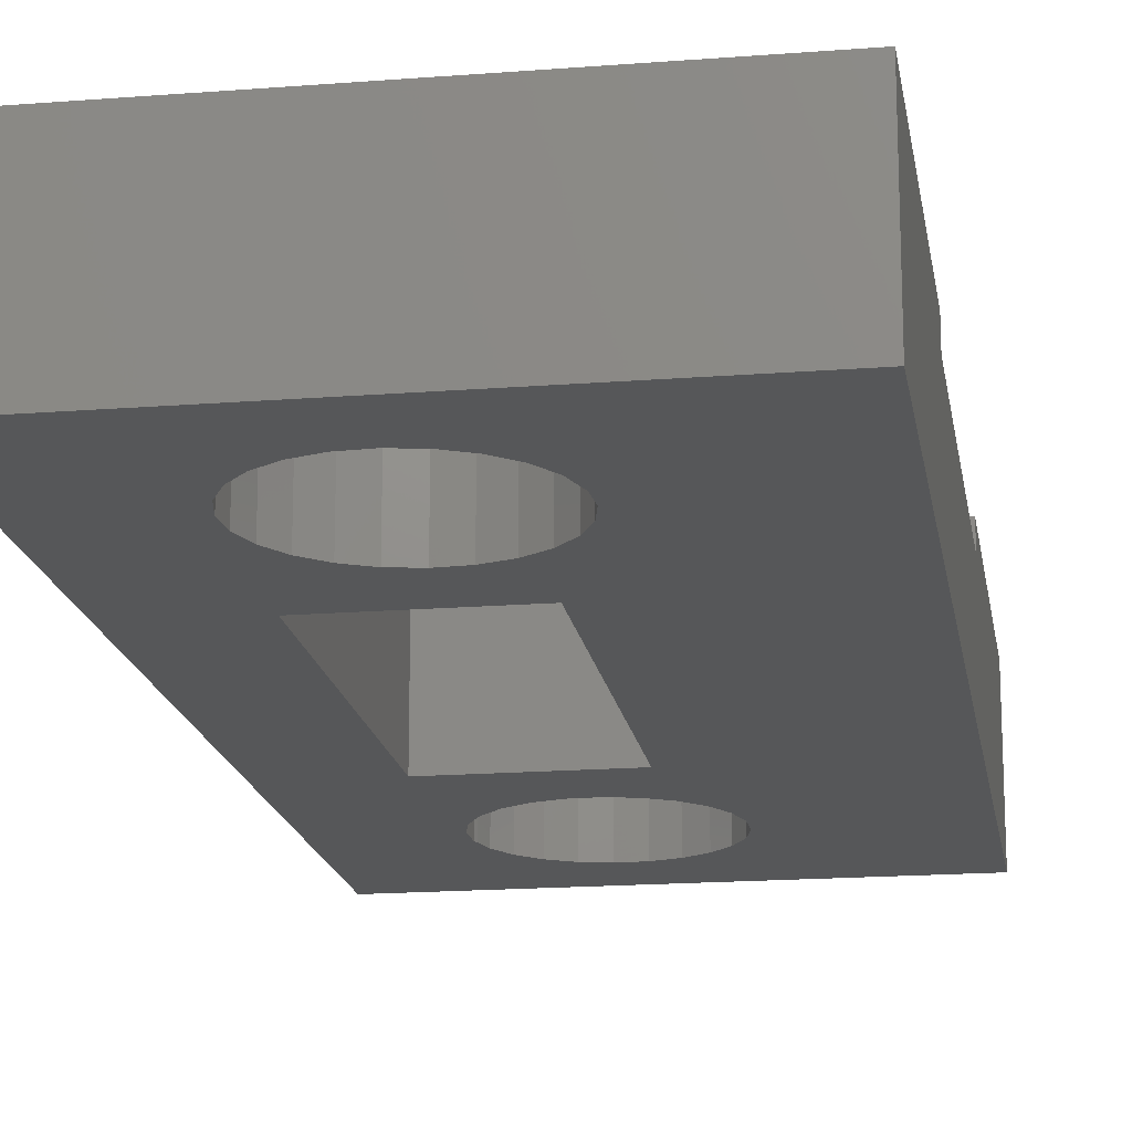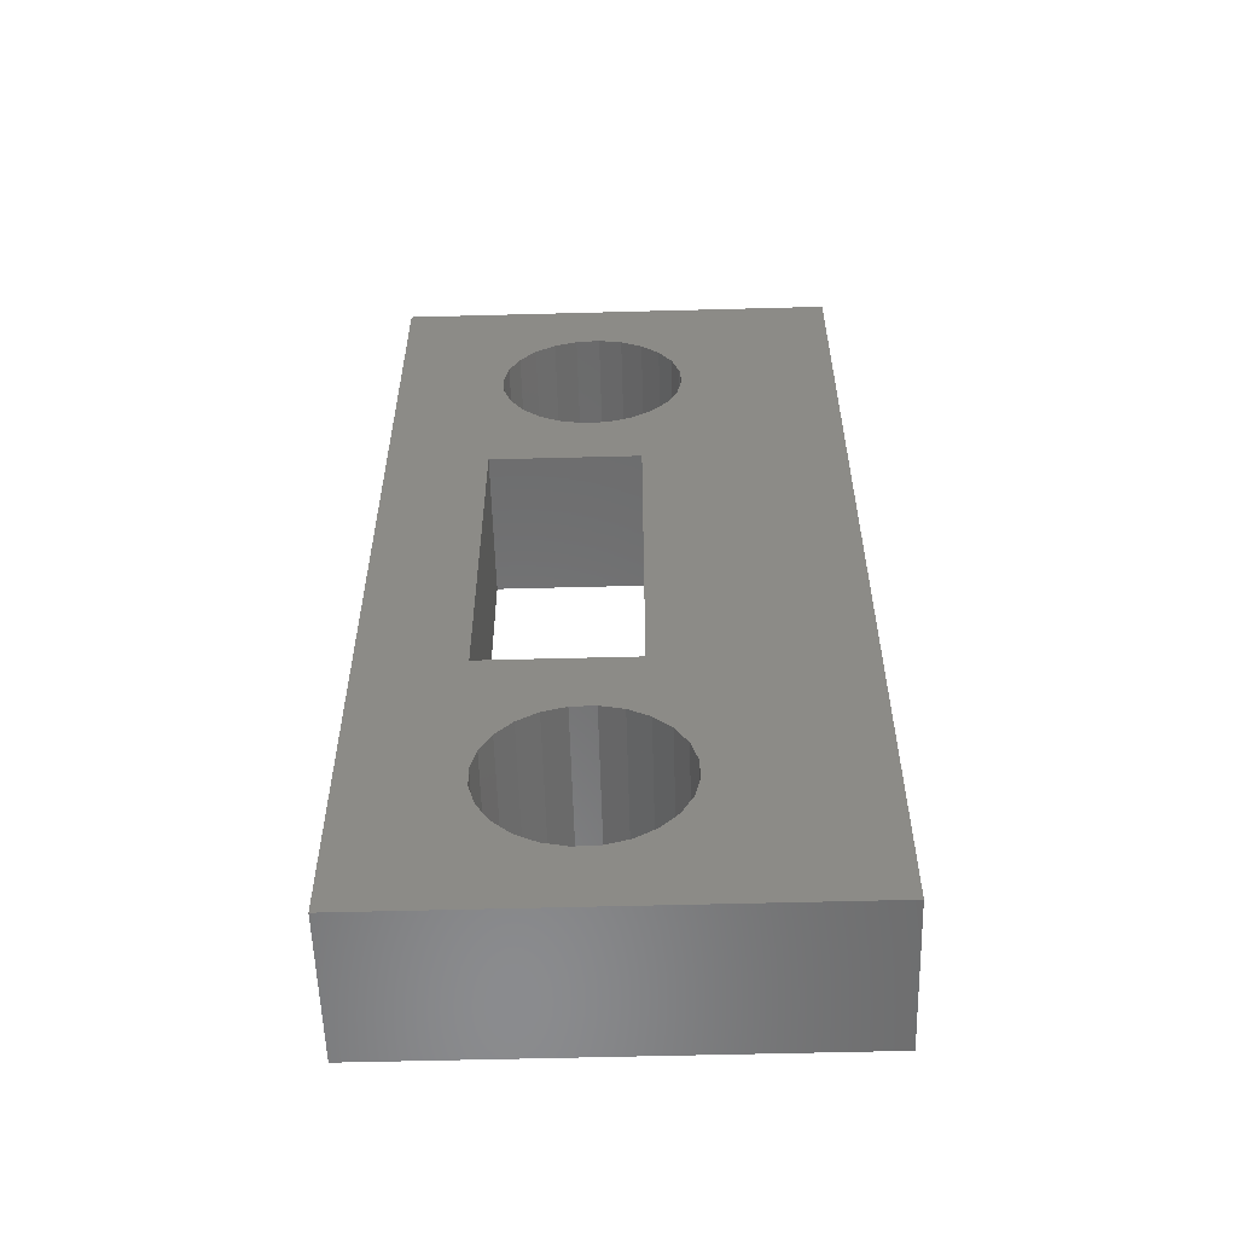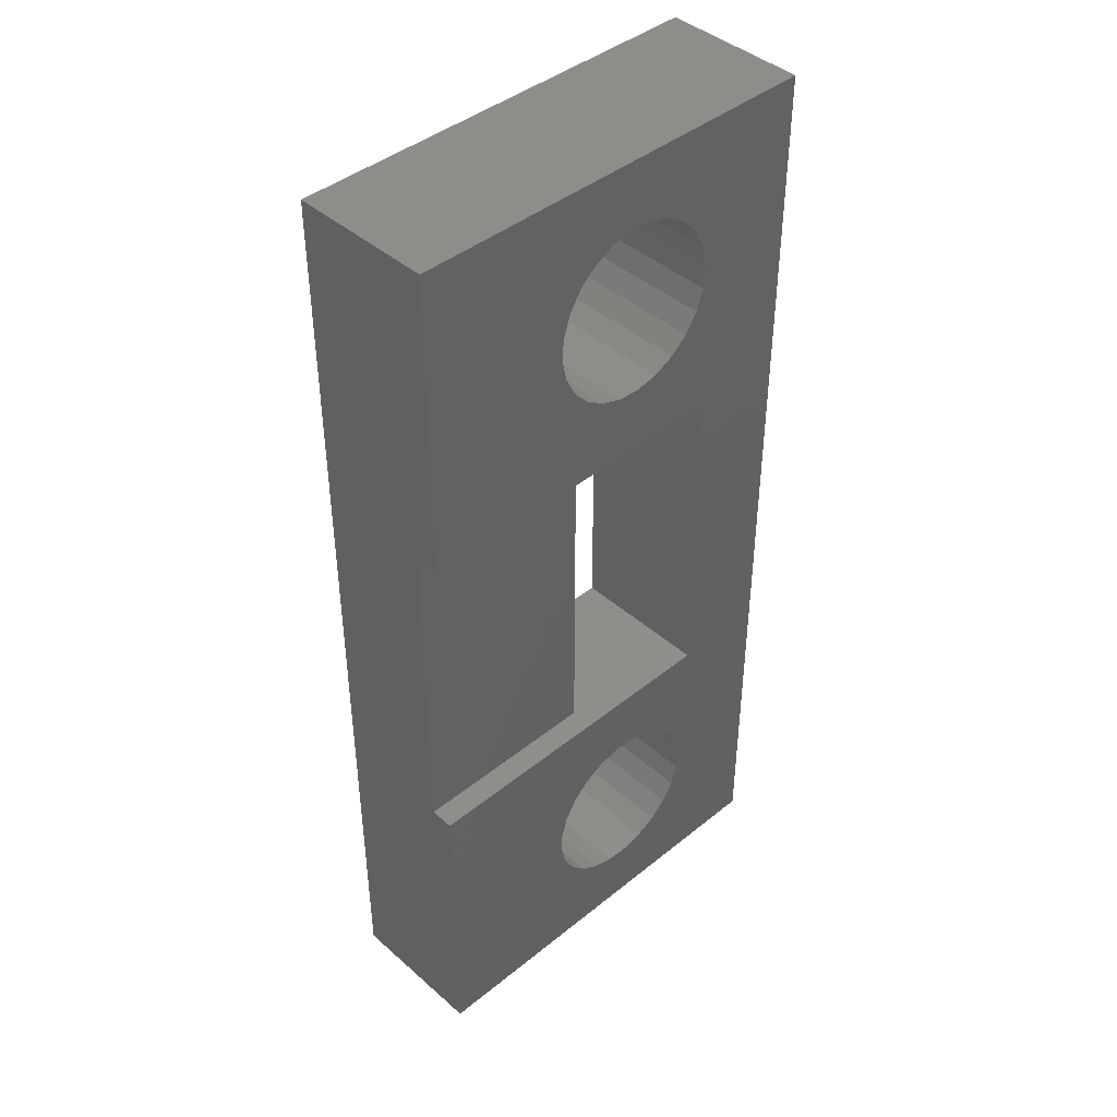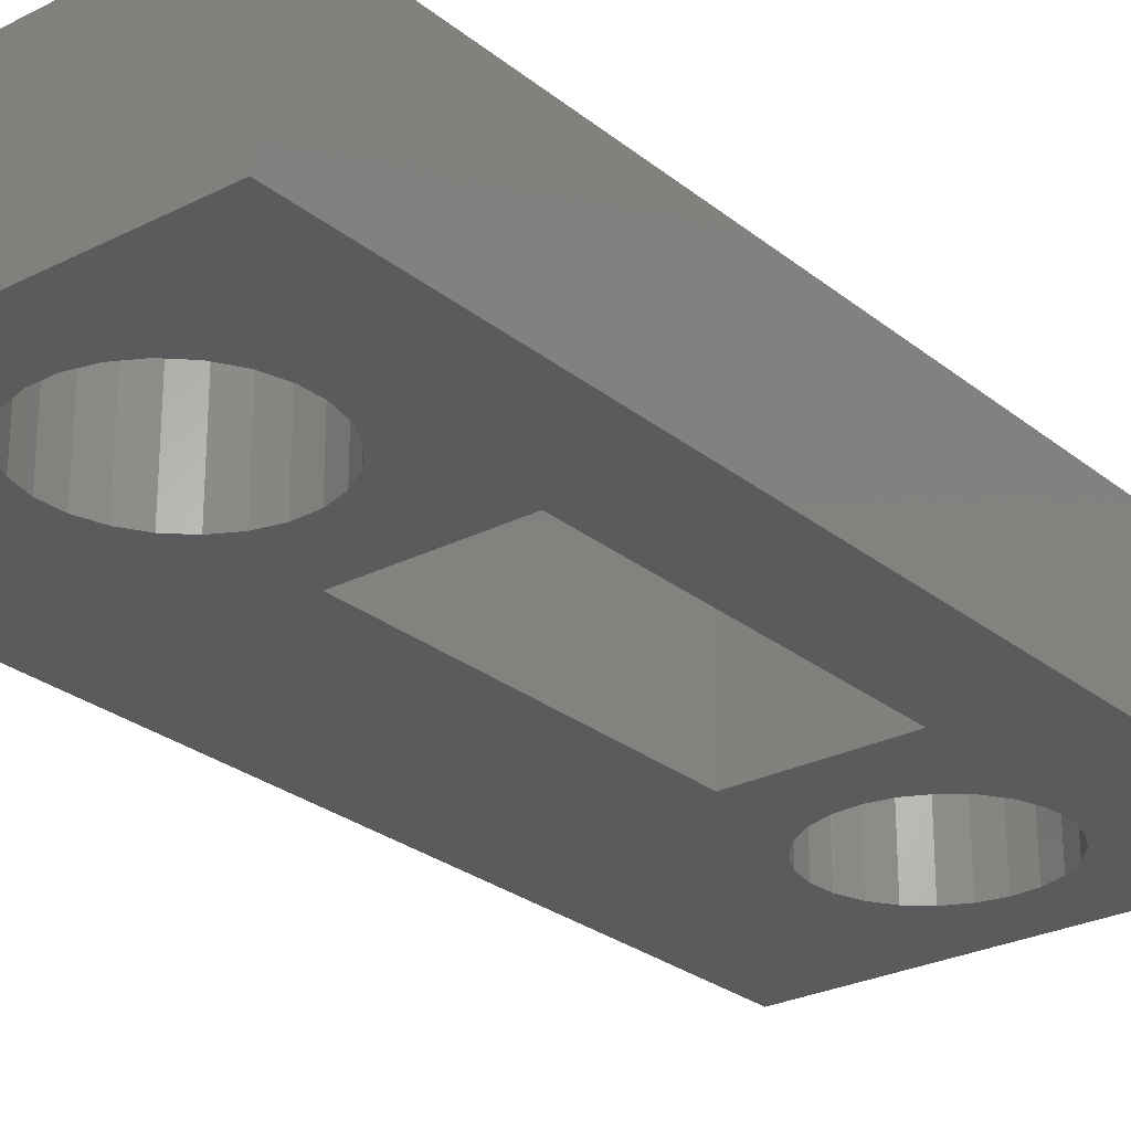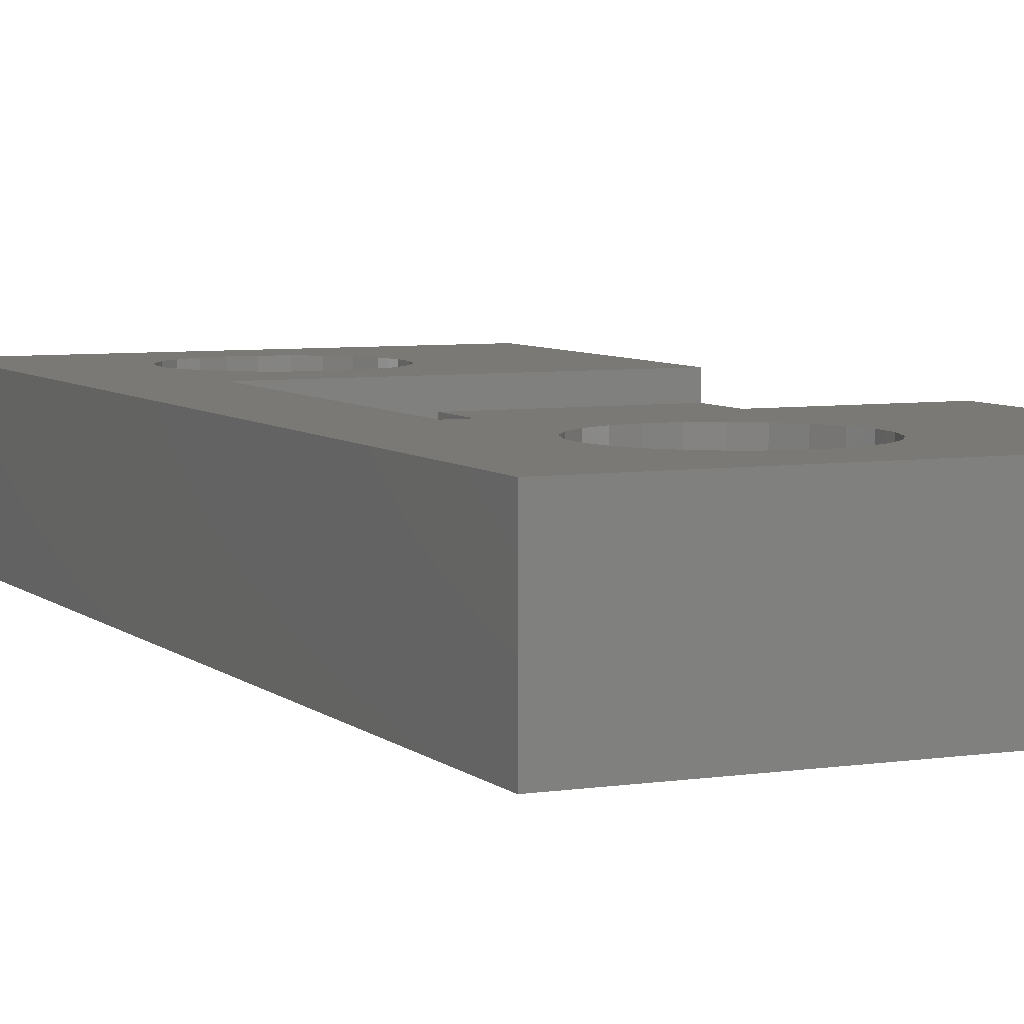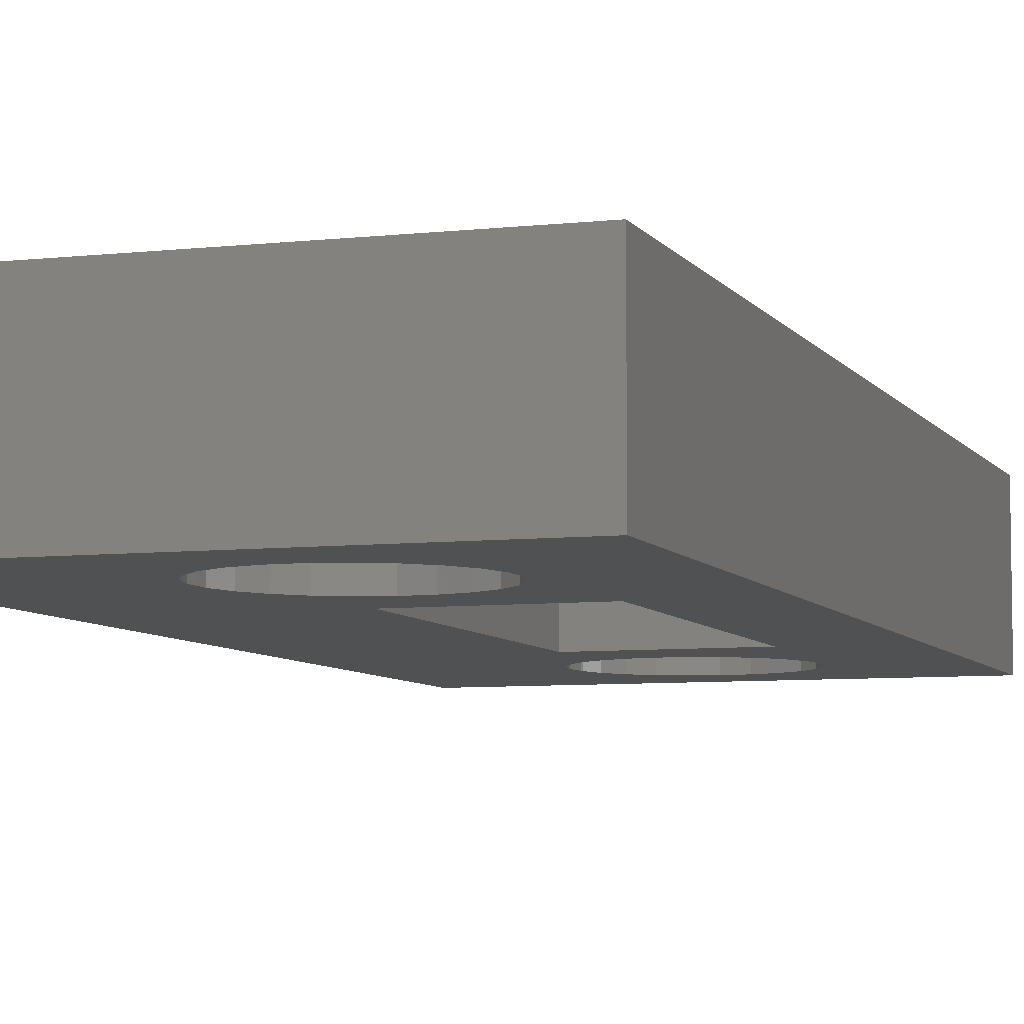
<metadata>
{"format":"stl","ext":"stl","renderer":"f3d","projection":"perspective","resolution":1024,"background":"white","views":[{"elev":-17.3,"azim":8.9,"up":"+Y"},{"elev":-56.9,"azim":1.6,"up":"+Z"},{"elev":42.7,"azim":136.1,"up":"+Z"},{"elev":-26.4,"azim":-141.3,"up":"+Y"},{"elev":6.1,"azim":-24.5,"up":"+Y"},{"elev":-6.7,"azim":-161.4,"up":"+Y"}]}
</metadata>
<code>
# stl→obj: 130 verts, 268 faces
v 195.9 96.86 7.05e-16
v 190.9 96.86 1.417
v 190.7 96.86 1.413
v 191.2 96.86 1.424
v 191.6 96.86 1.56
v 192.1 96.86 1.811
v 192.4 96.86 2.16
v 192.6 96.86 2.584
v 192.7 96.86 2.854
v 192.7 96.86 3.052
v 195.9 96.86 20
v 192.7 96.86 3.535
v 192.6 96.86 3.998
v 192.3 96.86 4.409
v 192 96.86 4.742
v 191.6 96.86 4.974
v 191.9 96.86 6.5
v 191.1 96.86 5.087
v 191.9 96.86 13.5
v 192.4 96.86 15.72
v 192.1 96.86 15.36
v 191.7 96.86 15.09
v 188.9 96.86 13.5
v 191.2 96.86 14.94
v 190.8 96.86 14.91
v 192.6 96.86 16.15
v 192.7 96.86 16.62
v 192.7 96.86 17.08
v 192.7 96.86 17.11
v 192.6 96.86 17.56
v 192.3 96.86 17.96
v 191.9 96.86 18.28
v 191.5 96.86 18.5
v 191 96.86 18.59
v 186.9 96.86 0
v 189.1 96.86 2.968
v 186.9 96.86 20
v 189.2 96.86 2.502
v 189.5 96.86 2.091
v 189.8 96.86 1.758
v 190.2 96.86 1.526
v 189.1 96.86 2.867
v 189.1 96.86 3.448
v 189.2 96.86 3.916
v 188.9 96.86 6.5
v 189.4 96.86 4.34
v 189.7 96.86 4.689
v 190.1 96.86 4.94
v 190.6 96.86 5.076
v 189.2 96.86 15.94
v 189.5 96.86 15.54
v 189.9 96.86 15.22
v 190.3 96.86 15
v 189.1 96.86 16.39
v 189 96.86 16.88
v 189.1 96.86 17.16
v 189.1 96.86 17.35
v 189.4 96.86 17.78
v 189.7 96.86 18.14
v 190.1 96.86 18.41
v 190.5 96.86 18.56
v 190.9 96.86 18.59
v 191.9 99.86 6.5
v 195.9 99.86 6.5
v 188.9 99.86 6.5
v 195.9 99.86 7.05e-16
v 192.4 99.86 2.16
v 192.1 99.86 1.811
v 191.6 99.86 1.56
v 191.2 99.86 1.424
v 190.9 99.86 1.417
v 190.7 99.86 1.413
v 192.6 99.86 2.584
v 192.7 99.86 2.854
v 192.7 99.86 3.052
v 192.7 99.86 3.535
v 192.6 99.86 3.998
v 192.3 99.86 4.409
v 192 99.86 4.742
v 191.6 99.86 4.974
v 191.1 99.86 5.087
v 186.9 99.86 0
v 190.2 99.86 1.526
v 189.8 99.86 1.758
v 189.5 99.86 2.091
v 189.2 99.86 2.502
v 189.1 99.86 2.968
v 186.9 99.86 20
v 189.1 99.86 2.867
v 189.1 99.86 3.448
v 189.2 99.86 3.916
v 189.4 99.86 4.34
v 189.7 99.86 4.689
v 190.1 99.86 4.94
v 190.6 99.86 5.076
v 188.9 99.86 13.5
v 189.2 99.86 15.94
v 189.5 99.86 15.54
v 189.9 99.86 15.22
v 191.9 99.86 13.5
v 190.3 99.86 15
v 195.9 99.86 13.5
v 190.8 99.86 14.91
v 189.1 99.86 16.39
v 189 99.86 16.88
v 189.1 99.86 17.16
v 189.1 99.86 17.35
v 189.4 99.86 17.78
v 189.7 99.86 18.14
v 190.1 99.86 18.41
v 190.5 99.86 18.56
v 190.9 99.86 18.59
v 191 99.86 18.59
v 192.4 99.86 15.72
v 195.9 99.86 20
v 192.1 99.86 15.36
v 191.7 99.86 15.09
v 191.2 99.86 14.94
v 192.6 99.86 16.15
v 192.7 99.86 16.62
v 192.7 99.86 17.08
v 192.7 99.86 17.11
v 192.6 99.86 17.56
v 192.3 99.86 17.96
v 191.9 99.86 18.28
v 191.5 99.86 18.5
v 191.9 99.36 6.5
v 191.9 99.36 13.5
v 195.9 99.36 6.5
v 195.9 99.36 13.5
f 1 2 3
f 2 1 4
f 4 1 5
f 5 1 6
f 6 1 7
f 7 1 8
f 8 1 9
f 9 1 10
f 10 1 11
f 10 11 12
f 12 11 13
f 13 11 14
f 14 11 15
f 15 11 16
f 16 11 17
f 16 17 18
f 17 11 19
f 19 11 20
f 19 20 21
f 19 21 22
f 19 22 23
f 23 22 24
f 23 24 25
f 20 11 26
f 26 11 27
f 27 11 28
f 28 11 29
f 29 11 30
f 30 11 31
f 31 11 32
f 32 11 33
f 33 11 34
f 35 36 37
f 36 35 38
f 38 35 39
f 39 35 40
f 40 35 41
f 41 35 1
f 41 1 3
f 36 38 42
f 37 36 43
f 37 43 44
f 37 44 45
f 45 44 46
f 45 46 47
f 45 47 48
f 45 48 49
f 45 49 18
f 45 18 17
f 37 45 23
f 37 23 50
f 50 23 51
f 51 23 52
f 52 23 53
f 53 23 25
f 37 50 54
f 37 54 55
f 37 55 56
f 37 56 57
f 37 57 58
f 37 58 59
f 37 59 60
f 37 60 61
f 37 61 62
f 37 62 34
f 37 34 11
f 63 64 65
f 66 67 64
f 67 66 68
f 68 66 69
f 69 66 70
f 70 66 71
f 71 66 72
f 64 67 73
f 64 73 74
f 64 74 75
f 64 75 76
f 64 76 77
f 64 77 78
f 64 78 79
f 64 79 80
f 64 80 81
f 82 83 66
f 83 82 84
f 84 82 85
f 85 82 86
f 86 82 87
f 87 82 88
f 66 83 72
f 86 87 89
f 87 88 90
f 90 88 91
f 91 88 65
f 91 65 92
f 92 65 93
f 93 65 94
f 94 65 95
f 95 65 81
f 81 65 64
f 65 88 96
f 96 88 97
f 96 97 98
f 96 98 99
f 96 99 100
f 100 99 101
f 100 101 102
f 102 101 103
f 97 88 104
f 104 88 105
f 105 88 106
f 106 88 107
f 107 88 108
f 108 88 109
f 109 88 110
f 110 88 111
f 111 88 112
f 112 88 113
f 102 114 115
f 114 102 116
f 116 102 117
f 117 102 118
f 118 102 103
f 115 114 119
f 115 119 120
f 115 120 121
f 115 121 122
f 115 122 123
f 115 123 124
f 115 124 125
f 115 125 126
f 115 126 113
f 115 113 88
f 17 65 45
f 65 17 63
f 63 17 127
f 65 23 45
f 23 65 96
f 100 23 96
f 23 100 19
f 19 100 128
f 66 11 1
f 11 66 129
f 129 66 64
f 11 130 115
f 130 11 129
f 115 130 102
f 11 88 37
f 88 11 115
f 88 35 37
f 35 88 82
f 66 35 82
f 35 66 1
f 128 17 19
f 17 128 127
f 79 16 80
f 16 79 15
f 78 15 79
f 15 78 14
f 78 13 14
f 13 78 77
f 77 12 13
f 12 77 76
f 76 10 12
f 10 76 75
f 75 9 10
f 9 75 74
f 74 8 9
f 8 74 73
f 73 7 8
f 7 73 67
f 67 6 7
f 6 67 68
f 6 69 5
f 69 6 68
f 5 70 4
f 70 5 69
f 4 71 2
f 71 4 70
f 2 72 3
f 72 2 71
f 3 83 41
f 83 3 72
f 41 84 40
f 84 41 83
f 40 85 39
f 85 40 84
f 85 38 39
f 38 85 86
f 86 42 38
f 42 86 89
f 89 36 42
f 36 89 87
f 87 43 36
f 43 87 90
f 90 44 43
f 44 90 91
f 91 46 44
f 46 91 92
f 92 47 46
f 47 92 93
f 102 128 100
f 128 102 130
f 129 63 127
f 63 129 64
f 127 130 129
f 130 127 128
f 94 47 93
f 47 94 48
f 95 48 94
f 48 95 49
f 81 49 95
f 49 81 18
f 80 18 81
f 18 80 16
f 108 59 58
f 59 108 109
f 110 59 109
f 59 110 60
f 111 60 110
f 60 111 61
f 112 61 111
f 61 112 62
f 113 62 112
f 62 113 34
f 126 34 113
f 34 126 33
f 125 33 126
f 33 125 32
f 124 32 125
f 32 124 31
f 124 30 31
f 30 124 123
f 123 29 30
f 29 123 122
f 122 28 29
f 28 122 121
f 121 27 28
f 27 121 120
f 120 26 27
f 26 120 119
f 119 20 26
f 20 119 114
f 114 21 20
f 21 114 116
f 21 117 22
f 117 21 116
f 22 118 24
f 118 22 117
f 24 103 25
f 103 24 118
f 25 101 53
f 101 25 103
f 53 99 52
f 99 53 101
f 52 98 51
f 98 52 99
f 98 50 51
f 50 98 97
f 97 54 50
f 54 97 104
f 104 55 54
f 55 104 105
f 105 56 55
f 56 105 106
f 106 57 56
f 57 106 107
f 107 58 57
f 58 107 108

</code>
